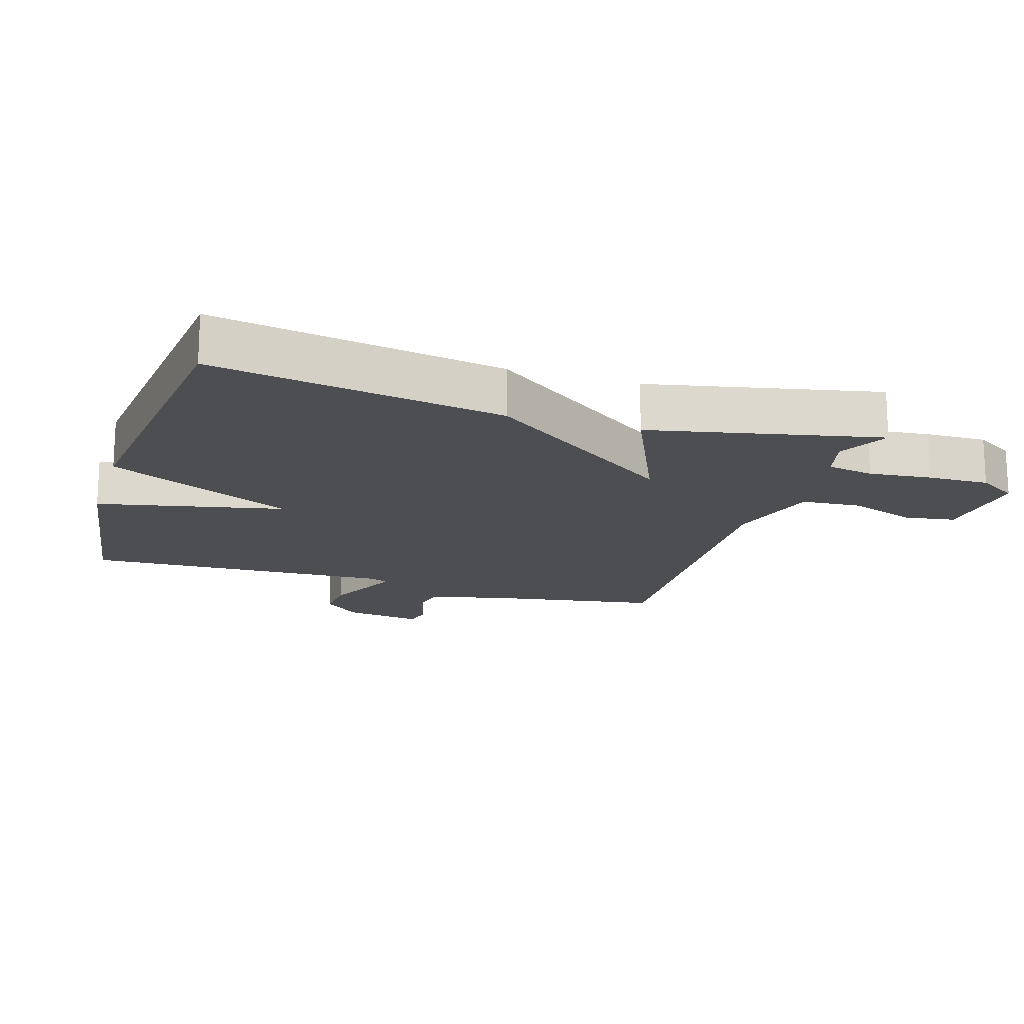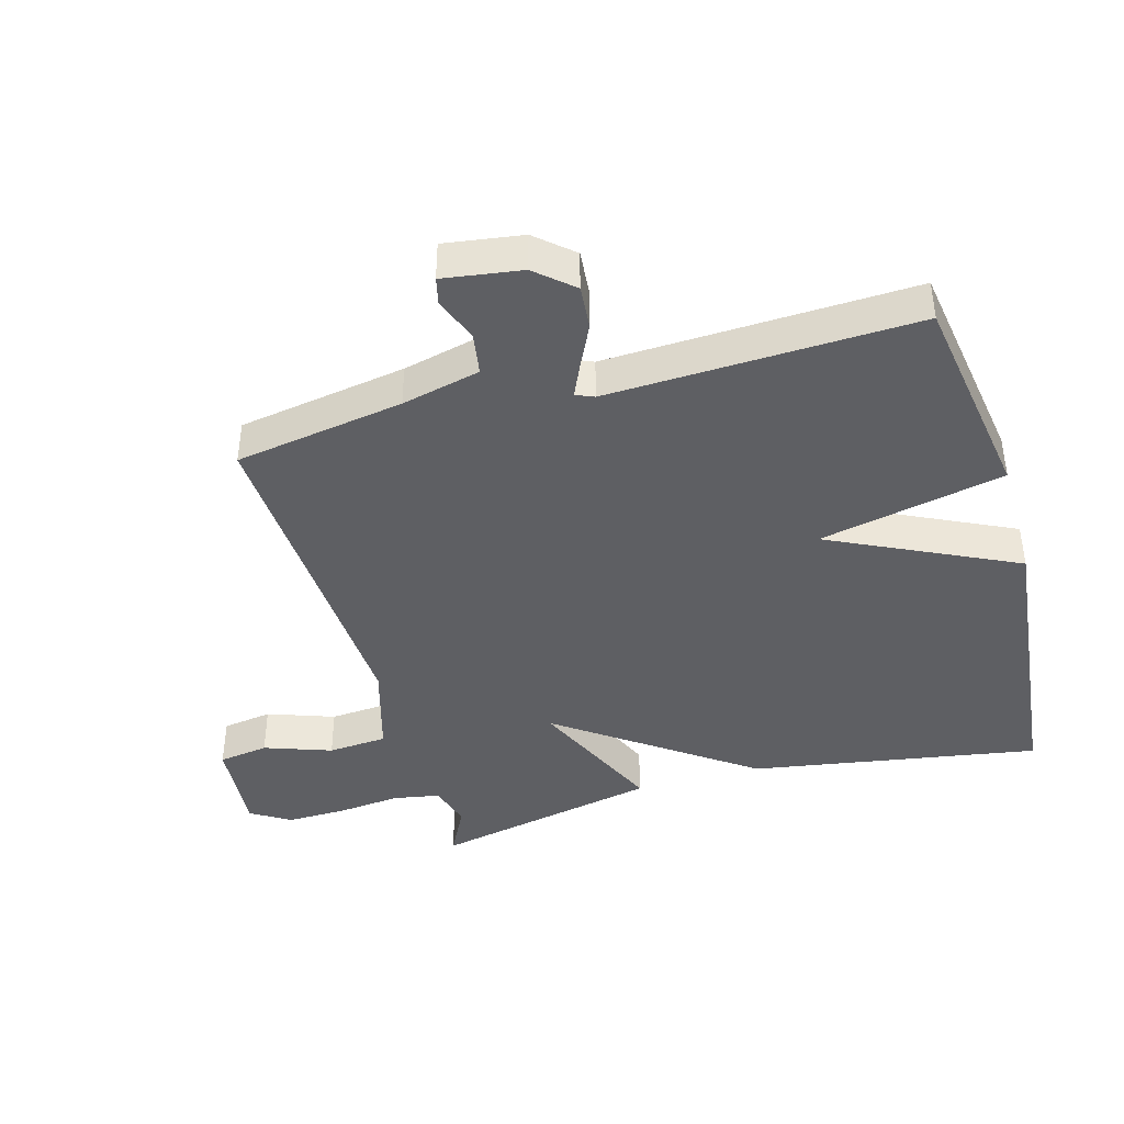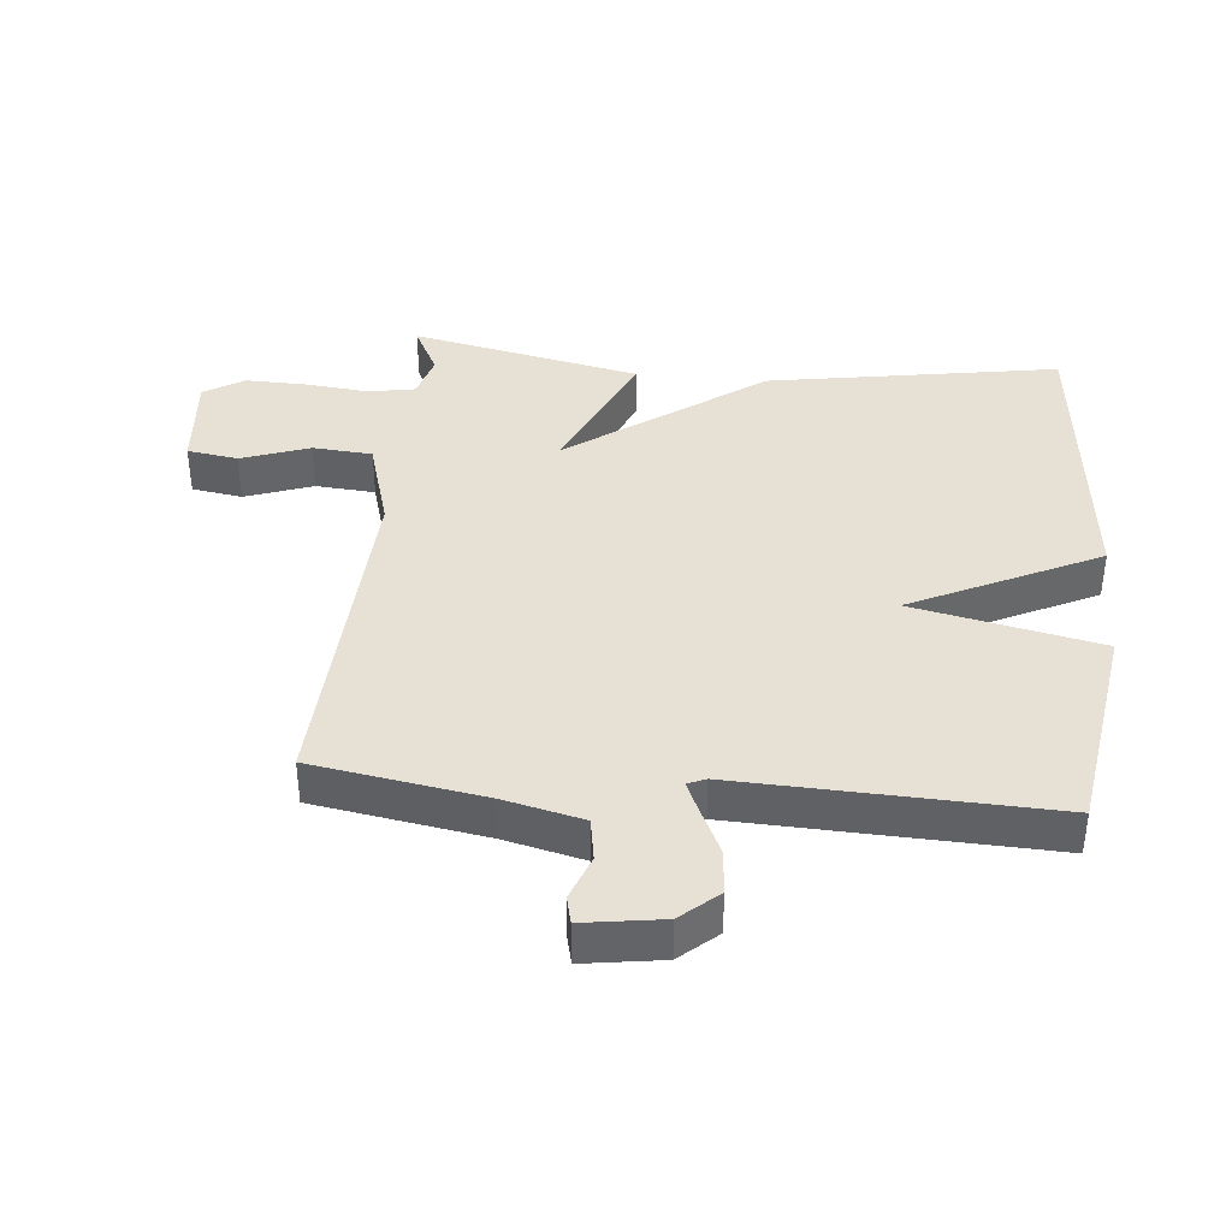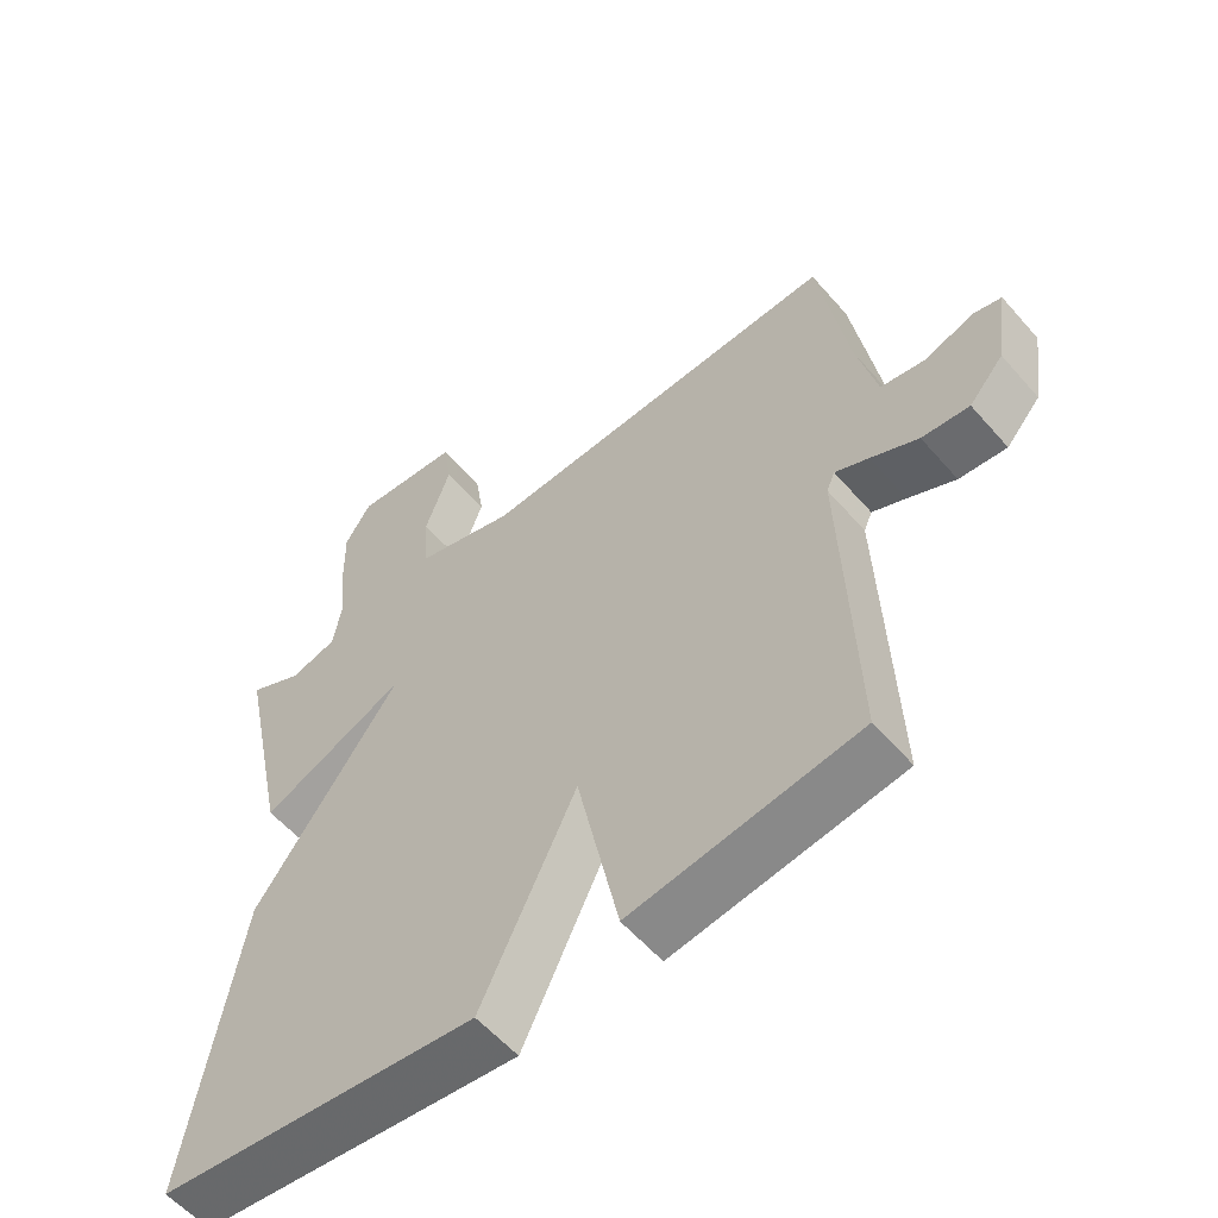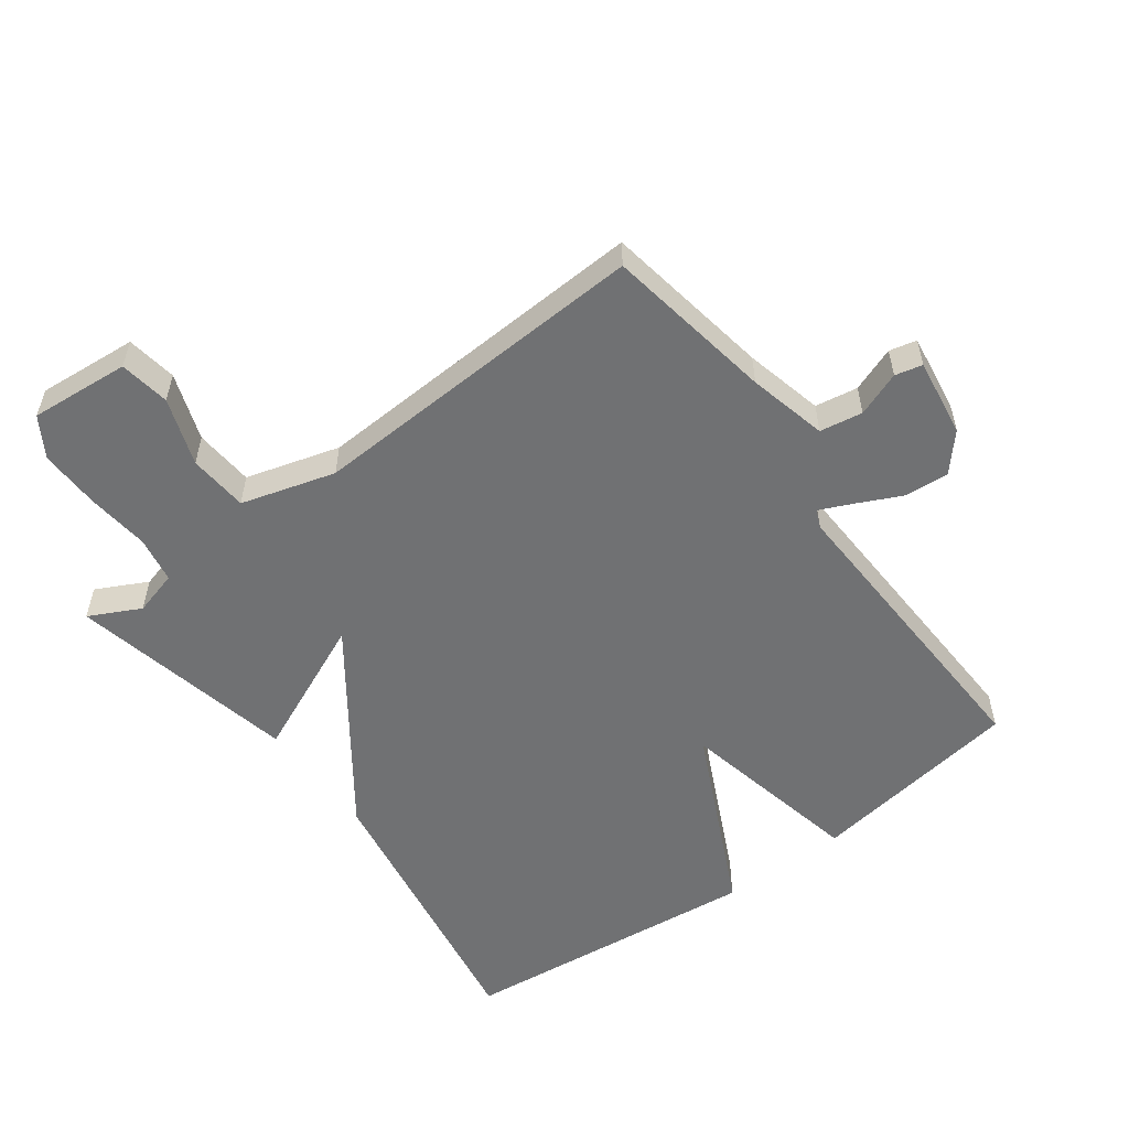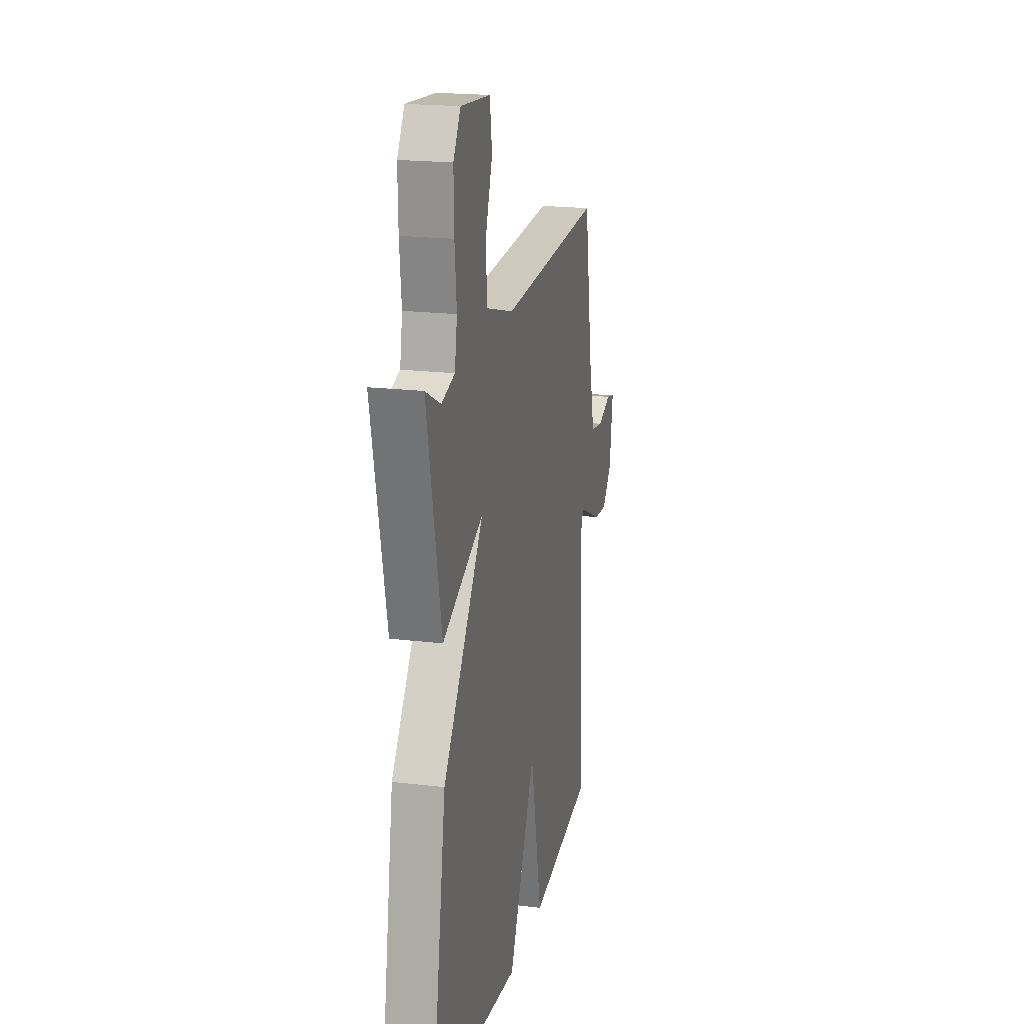
<metadata>
{"format":"obj","ext":"obj","renderer":"f3d","projection":"perspective","resolution":1024,"background":"white","views":[{"elev":-16.9,"azim":-107.4,"up":"+Y"},{"elev":-41.4,"azim":105.9,"up":"+Y"},{"elev":39.0,"azim":95.4,"up":"+Y"},{"elev":-57.1,"azim":40.4,"up":"+Z"},{"elev":-55.1,"azim":36.5,"up":"+Y"},{"elev":19.8,"azim":-77.3,"up":"+Z"}]}
</metadata>
<code>
v 0.5 0.07 0.5
v 0.543 0.07 0.238
v 0.572 0.07 0.116
v 0.638 0.07 0.105
v 0.707 0.07 0.131
v 0.749 0.07 0.121
v 0.731 0.07 0
v 0.681 0.07 -0.057
v 0.612 0.07 -0.051
v 0.543 0.07 -0.018
v 0.494 0.07 0.004
v 0.482 0.07 -0.024
v 0.5 0.07 -0.5
v 0.169 0.07 -0.55
v 0.108 0.07 -0.263
v -0.031 0.07 -0.55
v -0.5 0.07 -0.5
v -0.425 0.07 -0.053
v -0.212 0.07 0.242
v -0.425 0.07 0.147
v -0.5 0.07 0.5
v -0.421 0.07 0.46
v -0.352 0.07 0.479
v -0.339 0.07 0.551
v -0.349 0.07 0.648
v -0.351 0.07 0.742
v -0.313 0.07 0.803
v -0.159 0.07 0.79
v -0.147 0.07 0.712
v -0.184 0.07 0.608
v -0.177 0.07 0.516
v -0.032 0.07 0.474
v 0.5 0 0.5
v 0.543 0 0.238
v 0.572 0 0.116
v 0.638 0 0.105
v 0.707 0 0.131
v 0.749 0 0.121
v 0.731 0 0
v 0.681 0 -0.057
v 0.612 0 -0.051
v 0.543 0 -0.018
v 0.494 0 0.004
v 0.482 0 -0.024
v 0.5 0 -0.5
v 0.169 0 -0.55
v 0.108 0 -0.263
v -0.031 0 -0.55
v -0.5 0 -0.5
v -0.425 0 -0.053
v -0.212 0 0.242
v -0.425 0 0.147
v -0.5 0 0.5
v -0.421 0 0.46
v -0.352 0 0.479
v -0.339 0 0.551
v -0.349 0 0.648
v -0.351 0 0.742
v -0.313 0 0.803
v -0.159 0 0.79
v -0.147 0 0.712
v -0.184 0 0.608
v -0.177 0 0.516
v -0.032 0 0.474
f 28 29 30
f 27 28 30
f 26 27 30
f 25 26 30
f 24 25 30
f 23 24 30 31
f 22 23 31 32
f 19 20 21 22
f 17 18 19
f 16 17 19
f 15 16 19
f 12 13 14 15
f 11 12 15 19
f 8 9 10
f 7 8 10
f 6 7 10
f 5 6 10
f 4 5 10
f 3 4 10 11
f 19 22 32
f 11 19 32
f 3 11 32
f 2 3 32
f 1 2 32
f 62 61 60
f 62 60 59
f 62 59 58
f 62 58 57
f 62 57 56
f 63 62 56 55
f 64 63 55 54
f 54 53 52 51
f 51 50 49
f 51 49 48
f 51 48 47
f 47 46 45 44
f 51 47 44 43
f 42 41 40
f 42 40 39
f 42 39 38
f 42 38 37
f 42 37 36
f 43 42 36 35
f 64 54 51
f 64 51 43
f 64 43 35
f 64 35 34
f 64 34 33
f 1 33 34 2
f 2 34 35 3
f 3 35 36 4
f 4 36 37 5
f 5 37 38 6
f 6 38 39 7
f 7 39 40 8
f 8 40 41 9
f 9 41 42 10
f 10 42 43 11
f 11 43 44 12
f 12 44 45 13
f 13 45 46 14
f 14 46 47 15
f 15 47 48 16
f 16 48 49 17
f 17 49 50 18
f 18 50 51 19
f 19 51 52 20
f 20 52 53 21
f 21 53 54 22
f 22 54 55 23
f 23 55 56 24
f 24 56 57 25
f 25 57 58 26
f 26 58 59 27
f 27 59 60 28
f 28 60 61 29
f 29 61 62 30
f 30 62 63 31
f 31 63 64 32
f 32 64 33 1

</code>
